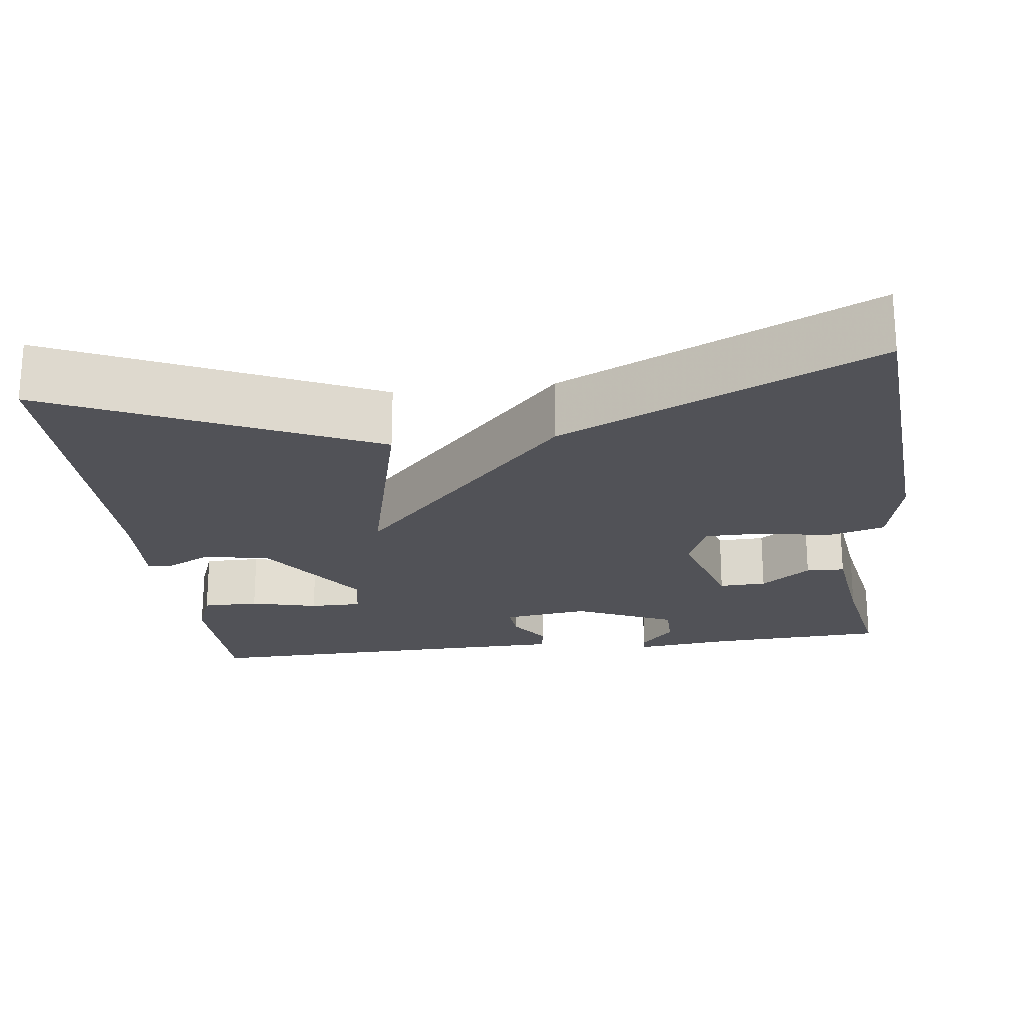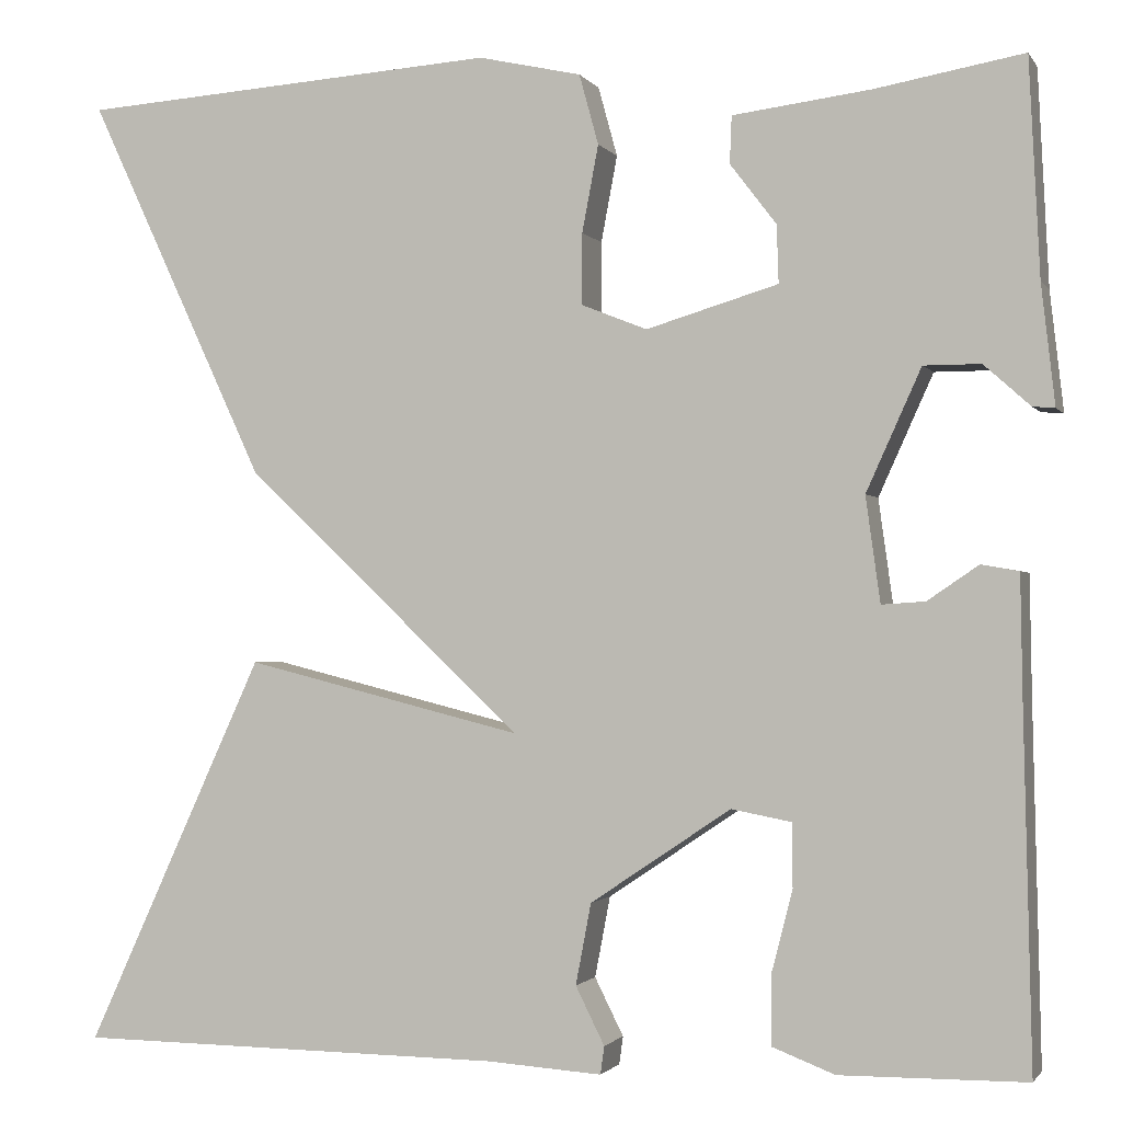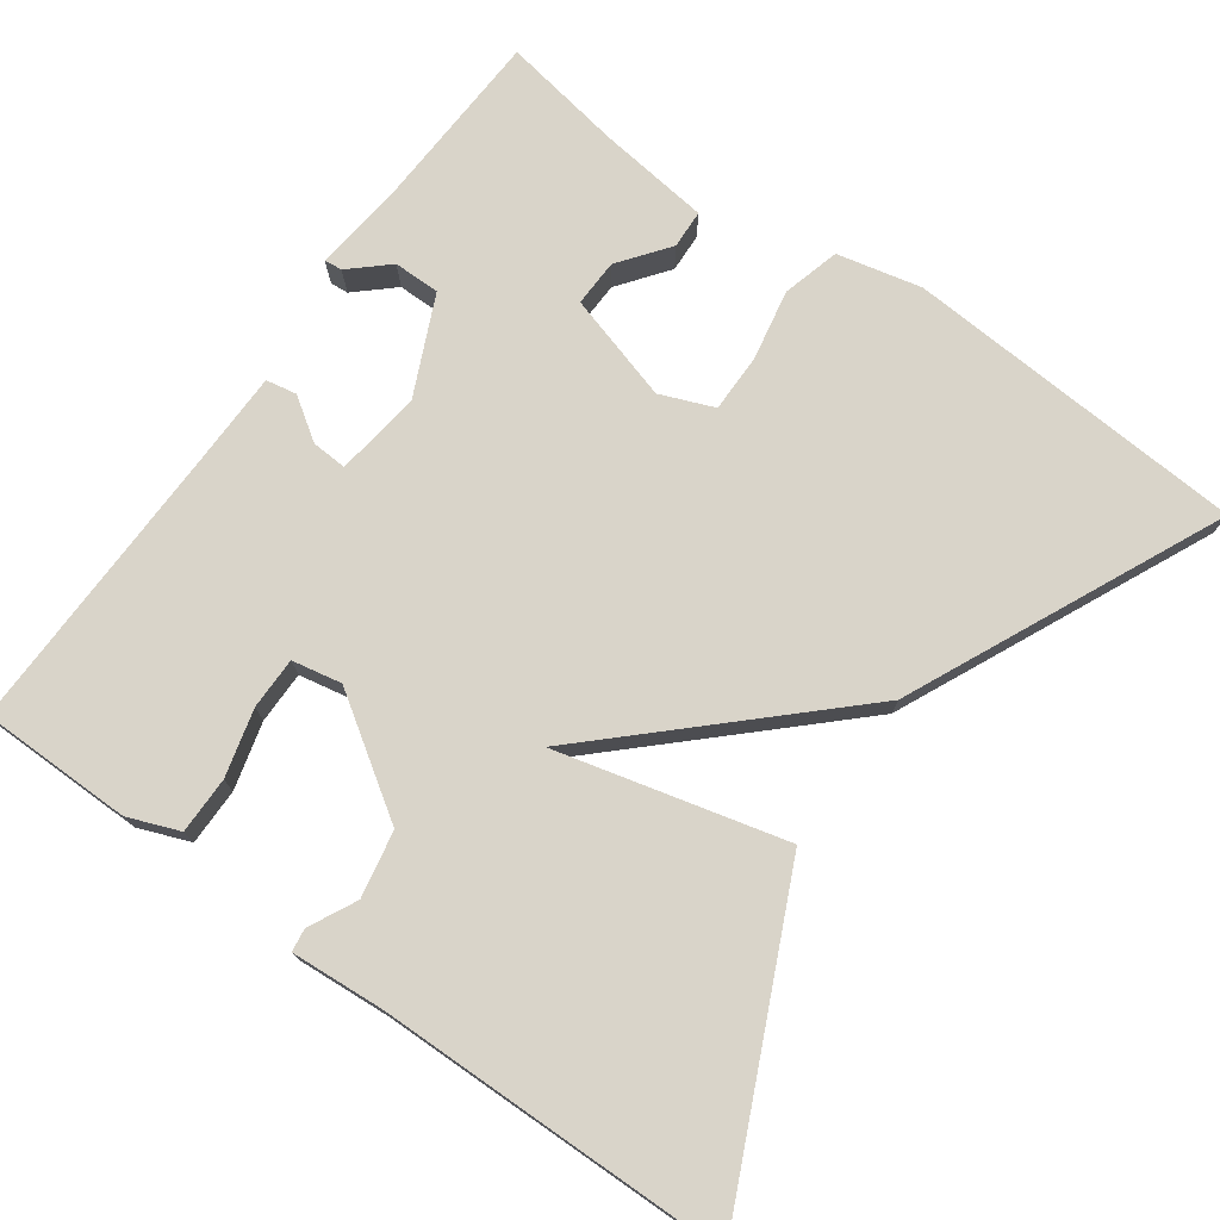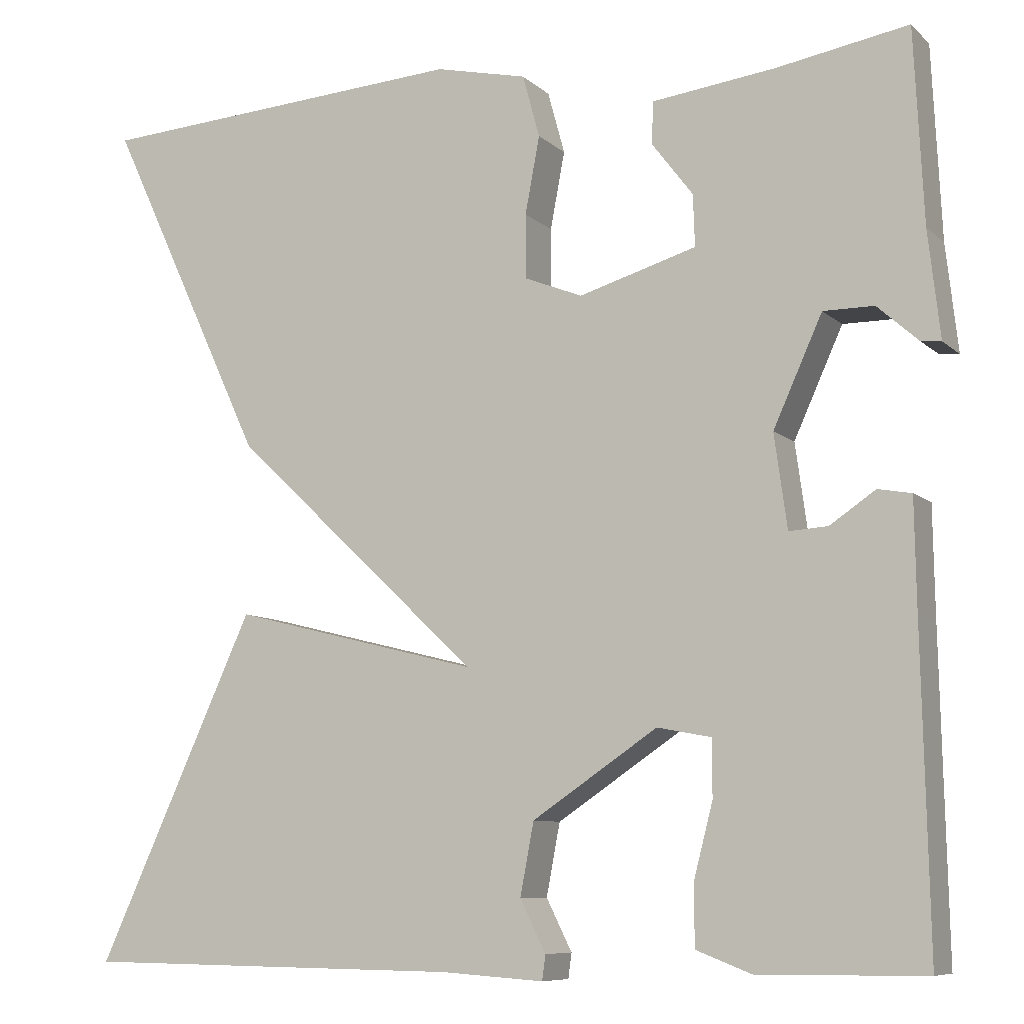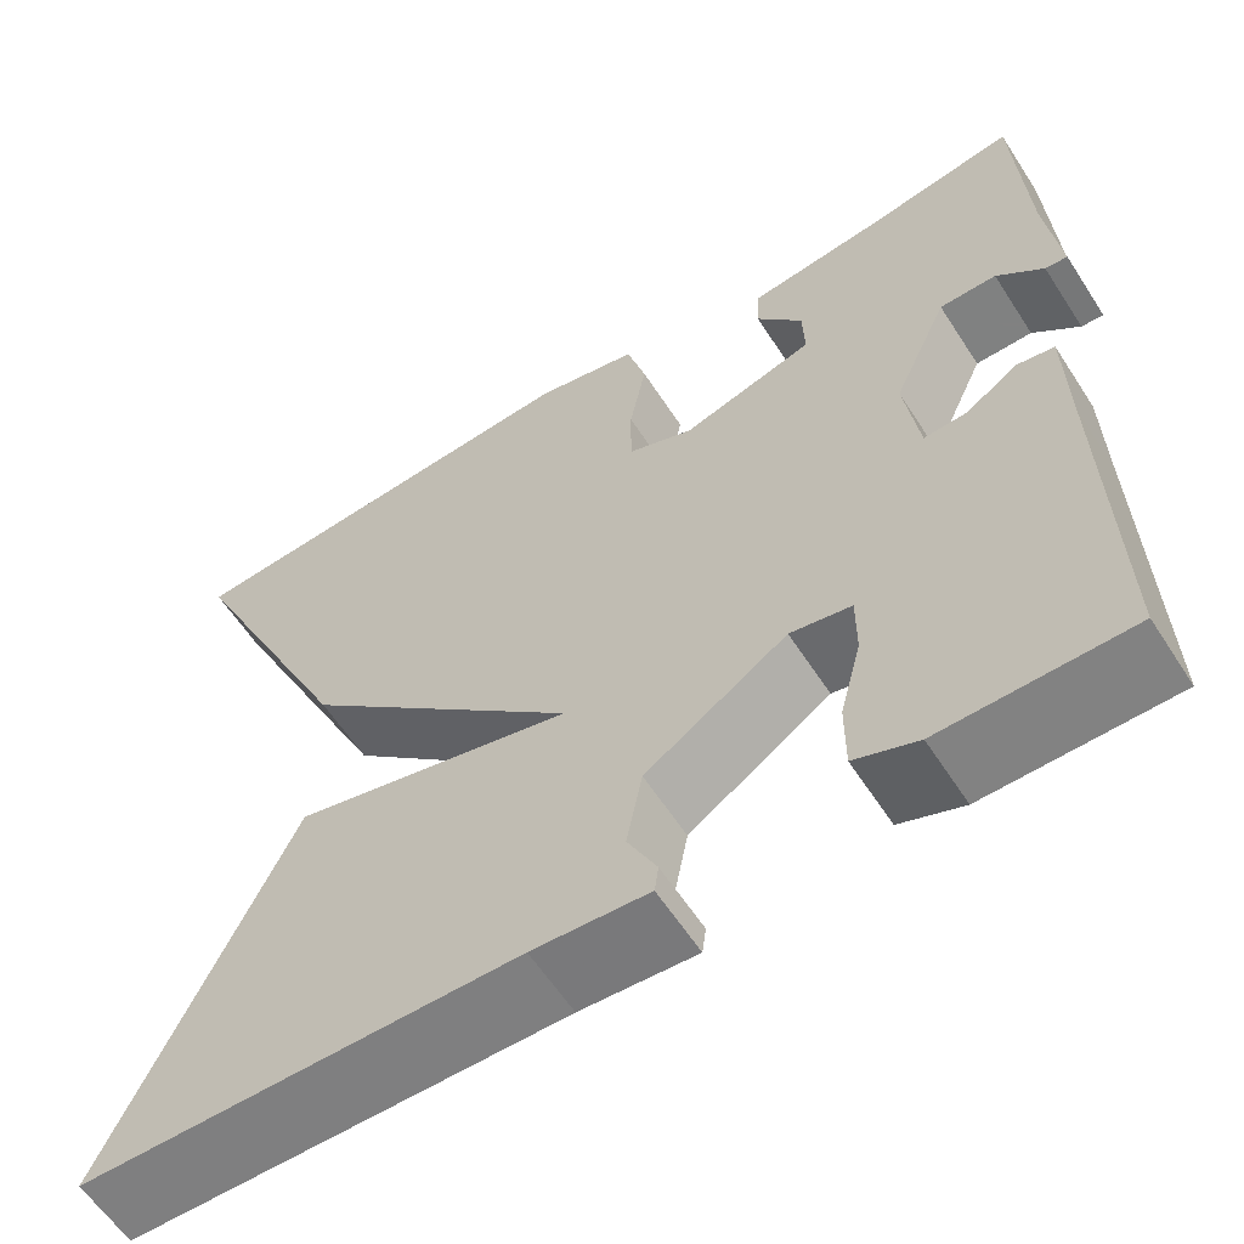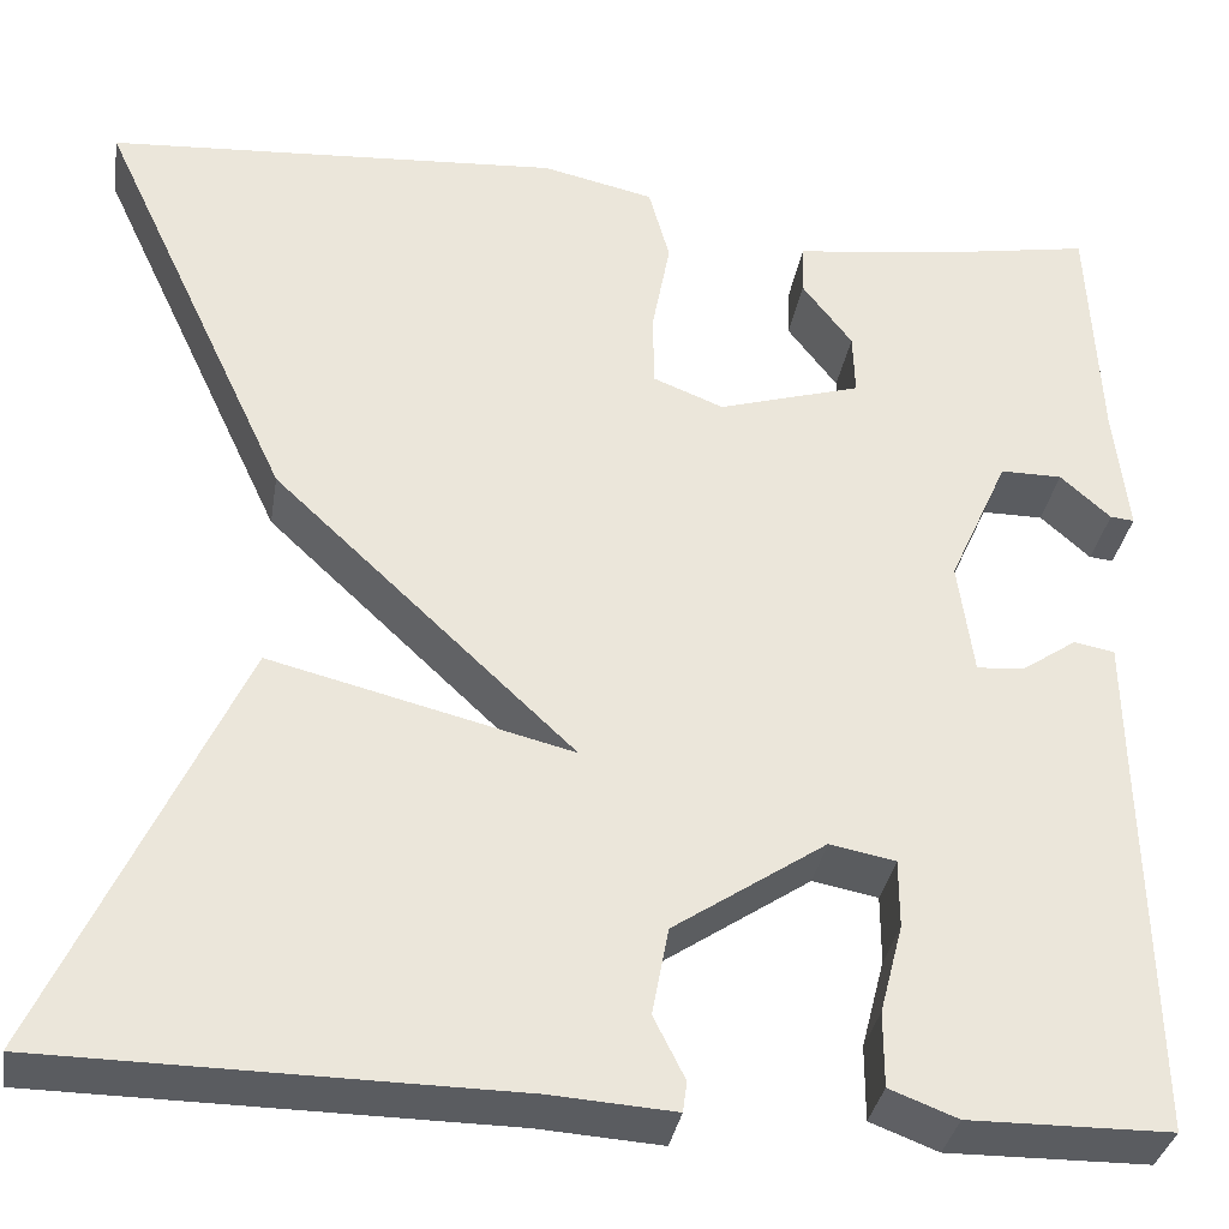
<metadata>
{"format":"obj","ext":"obj","renderer":"f3d","projection":"perspective","resolution":1024,"background":"white","views":[{"elev":-21.5,"azim":-82.7,"up":"+Y"},{"elev":-1.5,"azim":17.1,"up":"+Z"},{"elev":74.9,"azim":-144.5,"up":"+Y"},{"elev":-8.3,"azim":25.2,"up":"+Z"},{"elev":-60.3,"azim":32.8,"up":"+Z"},{"elev":-33.8,"azim":-9.3,"up":"+Z"}]}
</metadata>
<code>
v -0.5 0.07 0.5
v -0.064 0.07 0.53
v 0.043 0.07 0.506
v 0.063 0.07 0.433
v 0.046 0.07 0.343
v 0.046 0.07 0.269
v 0.114 0.07 0.242
v 0.251 0.07 0.283
v 0.249 0.07 0.343
v 0.201 0.07 0.406
v 0.203 0.07 0.455
v 0.346 0.07 0.473
v 0.5 0.07 0.5
v 0.511 0.07 0.276
v 0.525 0.07 0.152
v 0.502 0.07 0.154
v 0.454 0.07 0.197
v 0.395 0.07 0.197
v 0.338 0.07 0.071
v 0.353 0.07 -0.038
v 0.398 0.07 -0.035
v 0.451 0.07 0.001
v 0.49 0.07 -0.006
v 0.492 0.07 -0.132
v 0.5 0.07 -0.5
v 0.307 0.07 -0.502
v 0.242 0.07 -0.477
v 0.242 0.07 -0.405
v 0.264 0.07 -0.32
v 0.264 0.07 -0.254
v 0.201 0.07 -0.242
v 0.055 0.07 -0.34
v 0.039 0.07 -0.424
v 0.069 0.07 -0.484
v 0.065 0.07 -0.513
v -0.054 0.07 -0.505
v -0.5 0.07 -0.5
v -0.315 0.07 -0.097
v -0.026 0.07 -0.169
v -0.315 0.07 0.103
v -0.5 0 0.5
v -0.064 0 0.53
v 0.043 0 0.506
v 0.063 0 0.433
v 0.046 0 0.343
v 0.046 0 0.269
v 0.114 0 0.242
v 0.251 0 0.283
v 0.249 0 0.343
v 0.201 0 0.406
v 0.203 0 0.455
v 0.346 0 0.473
v 0.5 0 0.5
v 0.511 0 0.276
v 0.525 0 0.152
v 0.502 0 0.154
v 0.454 0 0.197
v 0.395 0 0.197
v 0.338 0 0.071
v 0.353 0 -0.038
v 0.398 0 -0.035
v 0.451 0 0.001
v 0.49 0 -0.006
v 0.492 0 -0.132
v 0.5 0 -0.5
v 0.307 0 -0.502
v 0.242 0 -0.477
v 0.242 0 -0.405
v 0.264 0 -0.32
v 0.264 0 -0.254
v 0.201 0 -0.242
v 0.055 0 -0.34
v 0.039 0 -0.424
v 0.069 0 -0.484
v 0.065 0 -0.513
v -0.054 0 -0.505
v -0.5 0 -0.5
v -0.315 0 -0.097
v -0.026 0 -0.169
v -0.315 0 0.103
f 1 2 3
f 40 1 3
f 39 40 3
f 36 37 38 39
f 33 34 35 36
f 32 33 36 39
f 31 32 39
f 30 31 39
f 27 28 29
f 26 27 29
f 25 26 29
f 24 25 29
f 24 29 30
f 23 24 30
f 22 23 30
f 21 22 30
f 20 21 30 39
f 14 15 16 17
f 14 17 18
f 13 14 18
f 12 13 18
f 11 12 18
f 10 11 18
f 9 10 18
f 8 9 18 19
f 3 4 5
f 3 5 6
f 39 3 6
f 19 20 39
f 8 19 39
f 7 8 39
f 6 7 39
f 43 42 41
f 43 41 80
f 43 80 79
f 79 78 77 76
f 76 75 74 73
f 79 76 73 72
f 79 72 71
f 79 71 70
f 69 68 67
f 69 67 66
f 69 66 65
f 69 65 64
f 70 69 64
f 70 64 63
f 70 63 62
f 70 62 61
f 79 70 61 60
f 57 56 55 54
f 58 57 54
f 58 54 53
f 58 53 52
f 58 52 51
f 58 51 50
f 58 50 49
f 59 58 49 48
f 45 44 43
f 46 45 43
f 46 43 79
f 79 60 59
f 79 59 48
f 79 48 47
f 79 47 46
f 1 41 42 2
f 2 42 43 3
f 3 43 44 4
f 4 44 45 5
f 5 45 46 6
f 6 46 47 7
f 7 47 48 8
f 8 48 49 9
f 9 49 50 10
f 10 50 51 11
f 11 51 52 12
f 12 52 53 13
f 13 53 54 14
f 14 54 55 15
f 15 55 56 16
f 16 56 57 17
f 17 57 58 18
f 18 58 59 19
f 19 59 60 20
f 20 60 61 21
f 21 61 62 22
f 22 62 63 23
f 23 63 64 24
f 24 64 65 25
f 25 65 66 26
f 26 66 67 27
f 27 67 68 28
f 28 68 69 29
f 29 69 70 30
f 30 70 71 31
f 31 71 72 32
f 32 72 73 33
f 33 73 74 34
f 34 74 75 35
f 35 75 76 36
f 36 76 77 37
f 37 77 78 38
f 38 78 79 39
f 39 79 80 40
f 40 80 41 1

</code>
